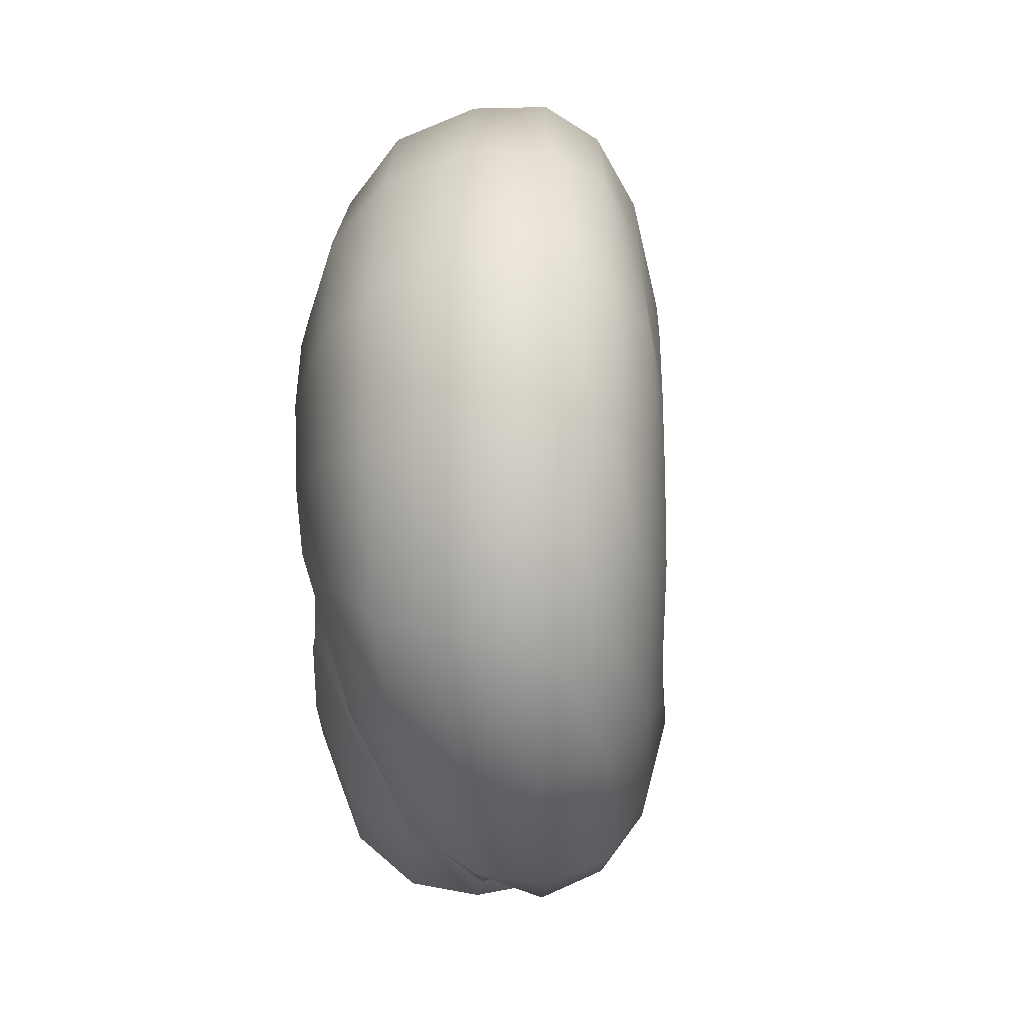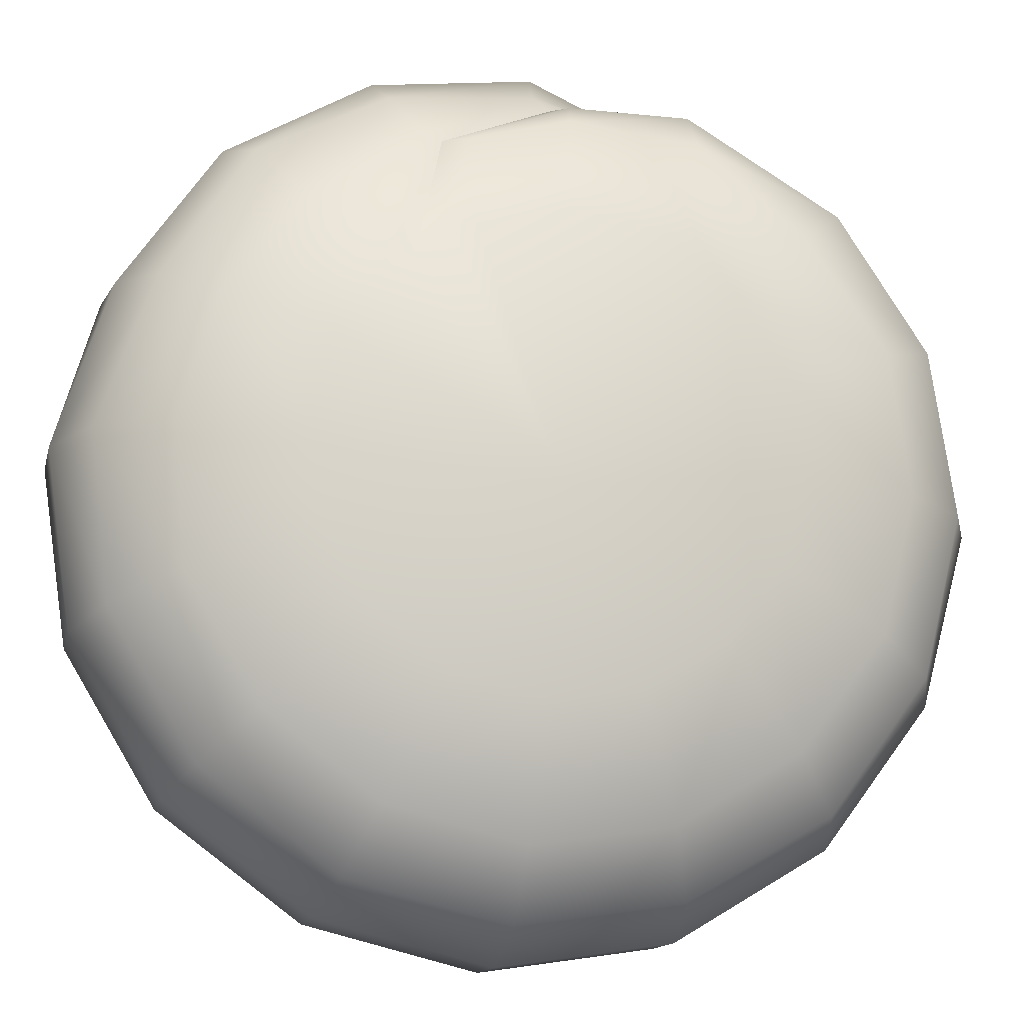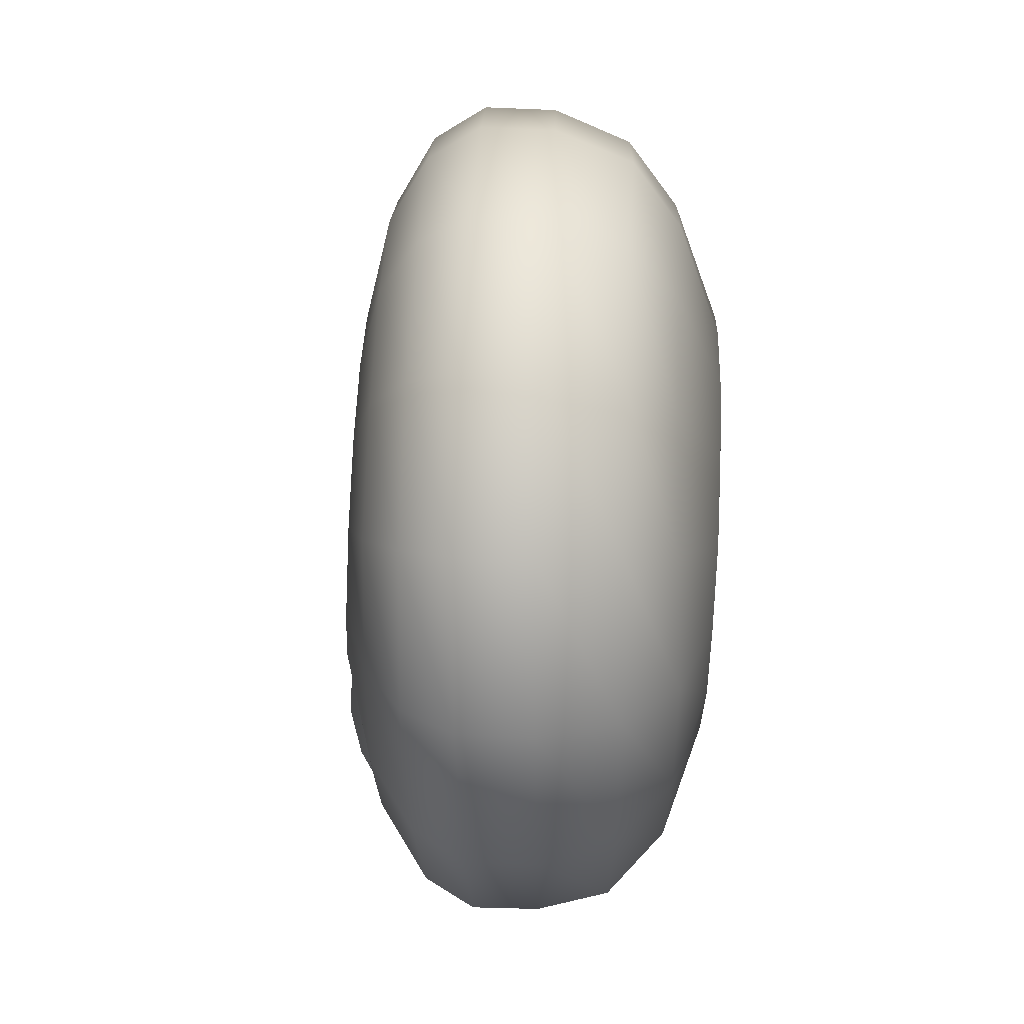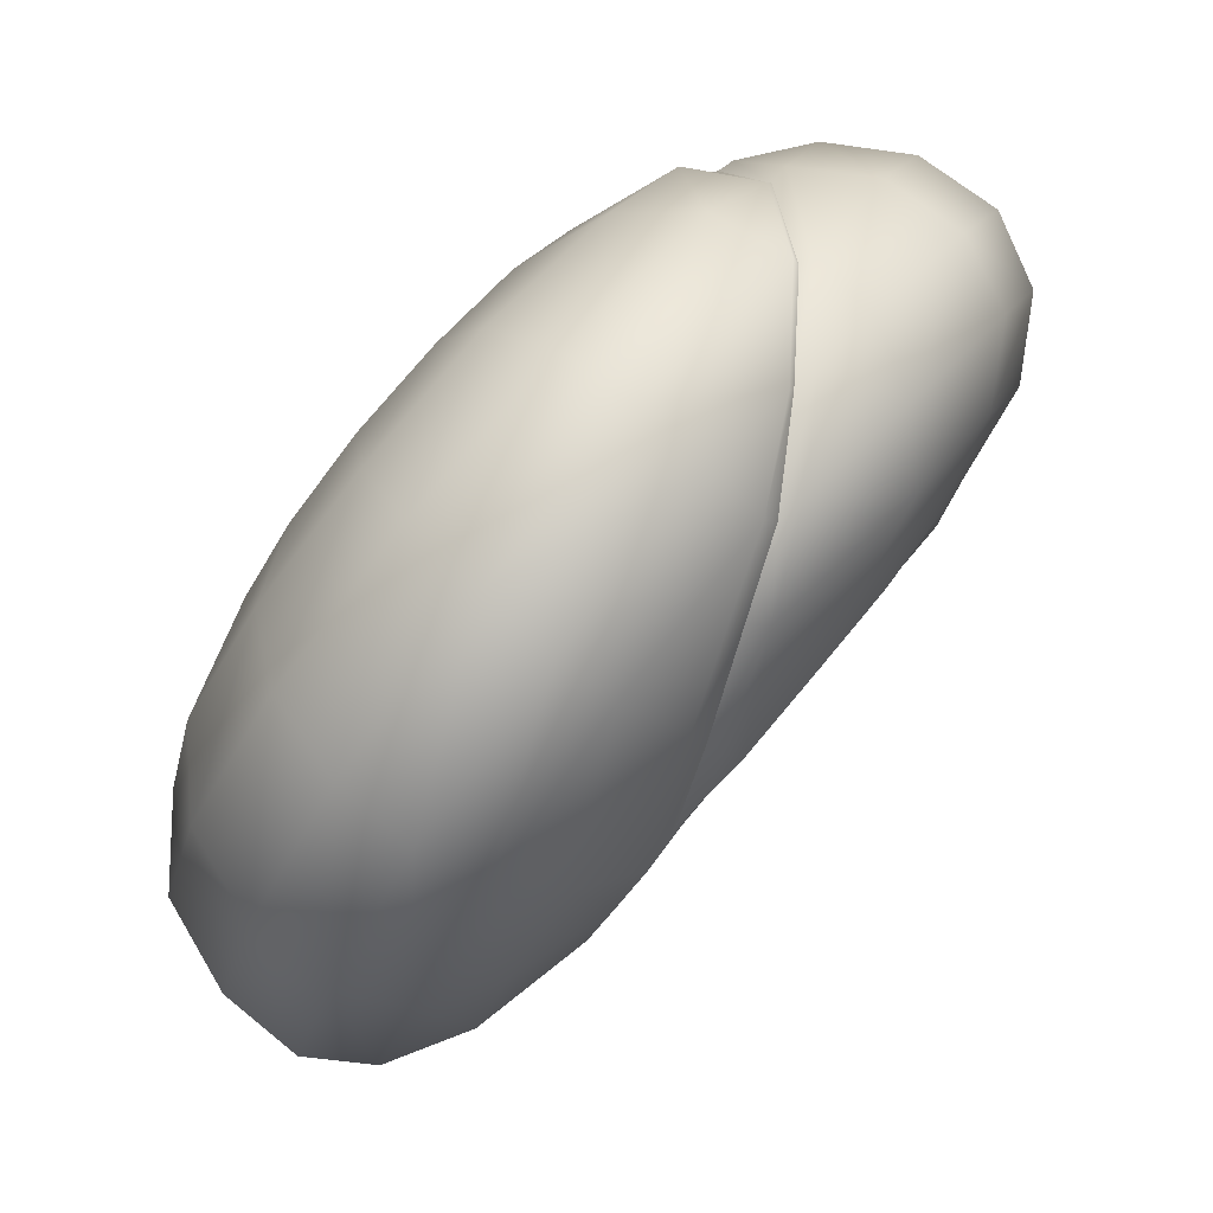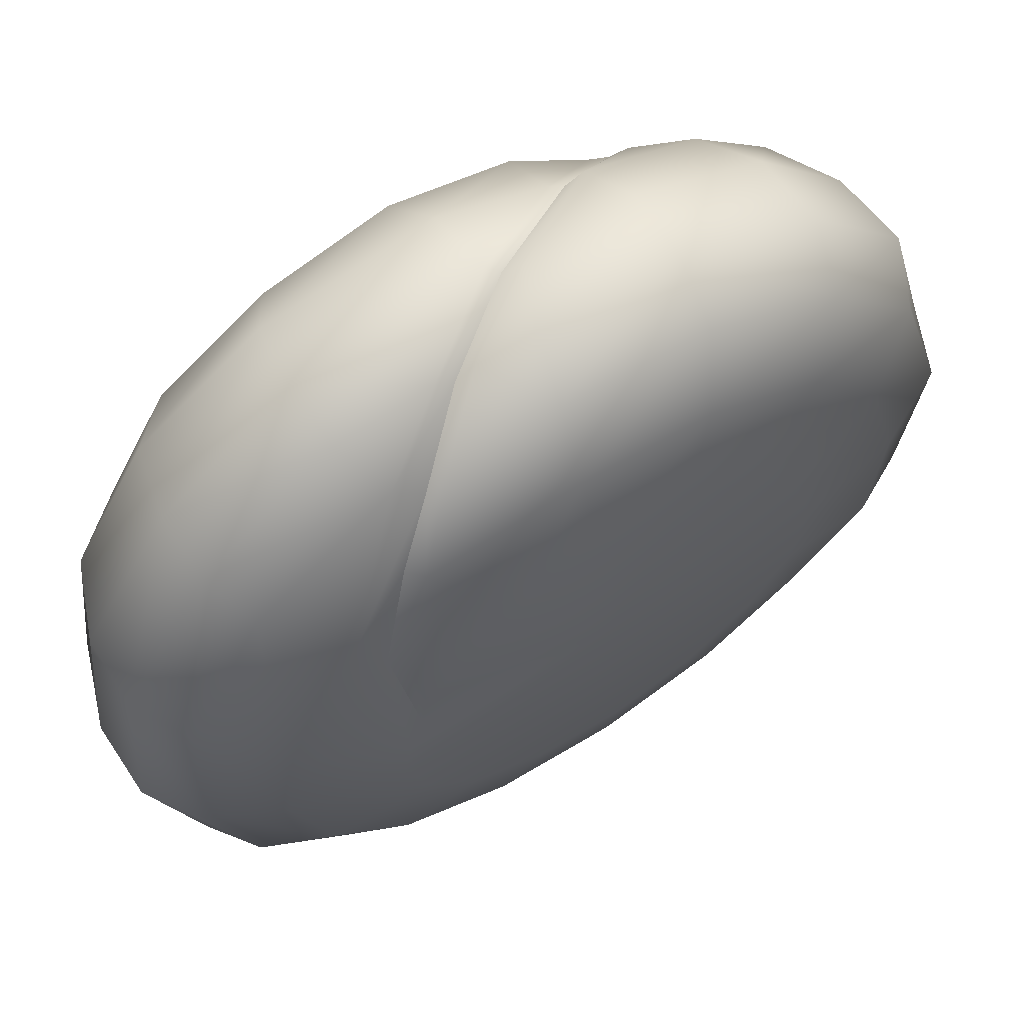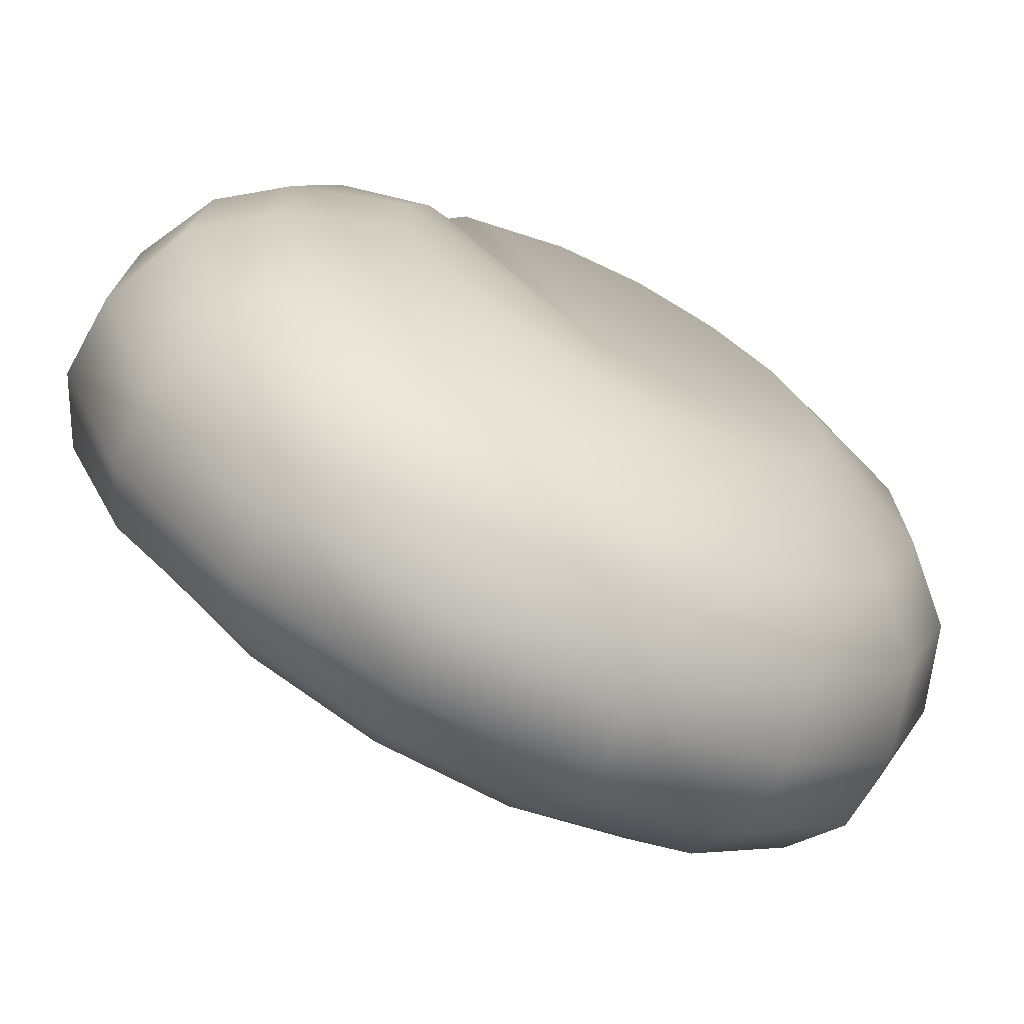
<metadata>
{"format":"obj","ext":"obj","renderer":"f3d","projection":"perspective","resolution":1024,"background":"white","views":[{"elev":47.5,"azim":-141.0,"up":"+Z"},{"elev":25.1,"azim":77.8,"up":"+Y"},{"elev":-29.2,"azim":37.3,"up":"+Z"},{"elev":11.6,"azim":-163.1,"up":"+Y"},{"elev":18.2,"azim":-130.7,"up":"+Y"},{"elev":-25.7,"azim":55.2,"up":"+Y"}]}
</metadata>
<code>
g pm0427_00_LRollEarSkin
v 0.05675 0.3558 0.033
v 0.07558 0.341 0.05492
v 0.06824 0.3414 0.03275
v 0.05707 0.3612 0.05503
v 0.04589 0.369 0.0262
v 0.08324 0.3432 0.06886
v 0.04156 0.381 0.04457
v 0.03734 0.3791 0.01338
v 0.06178 0.3684 0.06907
v 0.09368 0.3496 0.07556
v 0.02938 0.3964 0.02603
v 0.03292 0.3848 -0.00353
v 0.07156 0.3781 0.07591
v 0.1065 0.3597 0.07488
v 0.08467 0.3886 0.07505
v 0.04255 0.3929 0.05758
v 0.05147 0.4041 0.06177
v 0.0649 0.4136 0.05934
v 0.02162 0.4055 0.001285
v 0.03163 0.385 -0.0221
v 0.02886 0.4122 0.03419
v 0.03544 0.4245 0.03742
v 0.0492 0.4338 0.03564
v 0.02156 0.4045 -0.02608
v 0.03513 0.3782 -0.03894
v 0.02012 0.4212 0.003799
v 0.02646 0.4341 0.004466
v 0.03993 0.4429 0.003838
v 0.03862 0.4413 -0.02925
v 0.02832 0.3953 -0.05028
v 0.04255 0.3677 -0.05211
v 0.04556 0.3782 -0.07098
v 0.05278 0.3543 -0.05938
v 0.02552 0.4332 -0.03084
v 0.01901 0.4208 -0.02918
v 0.03441 0.4233 -0.05585
v 0.04512 0.4307 -0.04918
v 0.02831 0.4099 -0.05529
v 0.0404 0.4161 -0.06421
v 0.041 0.3976 -0.07022
v 0.04378 0.4128 -0.06585
v 0.04627 0.4296 -0.0533
v 0.0446 0.3939 -0.0718
v 0.04894 0.3788 -0.07344
v 0.05477 0.3601 -0.07284
v 0.0535 0.3576 -0.06867
v 0.05735 0.3494 -0.06229
v 0.06422 0.3413 -0.0574
v 0.05477 0.3601 -0.07284
v 0.06832 0.3349 -0.05709
v 0.05544 0.3628 -0.07995
v 0.04894 0.3788 -0.07344
v 0.0446 0.3939 -0.0718
v 0.07314 0.3382 -0.08247
v 0.07515 0.3266 -0.05283
v 0.04478 0.3954 -0.07929
v 0.04378 0.4128 -0.06585
v 0.0868 0.3197 -0.07226
v 0.08382 0.3166 -0.04001
v 0.06179 0.371 -0.0962
v 0.08034 0.3437 -0.09767
v 0.09868 0.3043 -0.05299
v 0.08893 0.3114 -0.02313
v 0.04331 0.4132 -0.07077
v 0.04627 0.4296 -0.0533
v 0.0463 0.4312 -0.05695
v 0.0618 0.4126 -0.08765
v 0.05101 0.4038 -0.08666
v 0.08009 0.3872 -0.1026
v 0.06899 0.3785 -0.1023
v 0.08957 0.3495 -0.1053
v 0.1013 0.3587 -0.1057
v 0.09768 0.3183 -0.08488
v 0.1086 0.3219 -0.09164
v 0.121 0.3315 -0.09246
v 0.1121 0.2996 -0.06172
v 0.1244 0.3015 -0.0665
v 0.1368 0.3111 -0.06737
v 0.1062 0.2965 -0.02795
v 0.08973 0.3117 -0.004757
v 0.1212 0.2901 -0.03144
v 0.1341 0.2911 -0.03353
v 0.1461 0.3003 -0.03433
v 0.1074 0.297 -0.0007031
v 0.08609 0.3175 0.01231
v 0.1227 0.2907 0.001519
v 0.1357 0.2917 0.002339
v 0.1477 0.3009 0.001601
v 0.1021 0.3056 0.02461
v 0.07855 0.3279 0.02549
v 0.1162 0.3012 0.03214
v 0.1288 0.3032 0.03566
v 0.1412 0.3127 0.03495
v 0.0909 0.3211 0.04415
v 0.06824 0.3414 0.03275
v 0.07558 0.341 0.05492
v 0.1026 0.3197 0.05578
v 0.08324 0.3432 0.06886
v 0.1141 0.3235 0.06137
v 0.1265 0.3332 0.06071
v 0.09368 0.3496 0.07556
v 0.1065 0.3597 0.07488
v 0.1263 0.3805 0.05393
v 0.1292 0.3895 0.02918
v 0.1397 0.376 0.022
v 0.1411 0.3591 0.04291
v 0.119 0.3711 0.06782
v 0.1467 0.3651 0.008861
v 0.1375 0.3463 0.05466
v 0.1065 0.3597 0.07488
v 0.1265 0.3332 0.06071
v 0.1523 0.3428 0.02282
v 0.1504 0.3592 -0.008206
v 0.1511 0.3273 0.03071
v 0.1412 0.3127 0.03495
v 0.1571 0.3334 -0.00322
v 0.1496 0.359 -0.02658
v 0.1569 0.316 -0.0002803
v 0.1477 0.3009 0.001601
v 0.156 0.333 -0.03129
v 0.1446 0.3644 -0.04348
v 0.1554 0.3155 -0.0337
v 0.1461 0.3003 -0.03433
v 0.1493 0.3419 -0.05715
v 0.136 0.3745 -0.05631
v 0.1472 0.3256 -0.06458
v 0.1368 0.3111 -0.06737
v 0.1375 0.3585 -0.07662
v 0.1254 0.388 -0.0631
v 0.1324 0.3449 -0.08767
v 0.121 0.3315 -0.09246
v 0.1214 0.3793 -0.0865
v 0.114 0.4027 -0.06294
v 0.1134 0.3697 -0.09951
v 0.1013 0.3587 -0.1057
v 0.104 0.4014 -0.0863
v 0.1034 0.4162 -0.05575
v 0.09247 0.3962 -0.09903
v 0.08009 0.3872 -0.1026
v 0.08934 0.4211 -0.0733
v 0.09488 0.4268 -0.04306
v 0.07381 0.4196 -0.08515
v 0.0618 0.4126 -0.08765
v 0.07551 0.437 -0.05502
v 0.09106 0.4316 -0.02554
v 0.05946 0.4377 -0.05725
v 0.0463 0.4312 -0.05695
v 0.07153 0.4425 -0.02996
v 0.09202 0.43 -0.007393
v 0.05659 0.4406 -0.03341
v 0.07163 0.4404 -0.01005
v 0.09003 0.4311 -0.001758
v 0.07193 0.4402 -0.004565
v 0.09395 0.4262 0.004915
v 0.05653 0.4401 -0.02956
v 0.04627 0.4296 -0.0533
v 0.09872 0.4241 0.01274
v 0.07193 0.4402 -0.004565
v 0.07017 0.4417 -0.001213
v 0.05653 0.4401 -0.02956
v 0.08139 0.4343 0.02328
v 0.1062 0.4169 0.02261
v 0.05501 0.4426 -0.0263
v 0.04627 0.4296 -0.0533
v 0.04512 0.4307 -0.04918
v 0.03862 0.4413 -0.02925
v 0.05651 0.4449 0.0031
v 0.03993 0.4429 0.003838
v 0.06501 0.4388 0.03073
v 0.0492 0.4338 0.03564
v 0.0931 0.4213 0.04109
v 0.1176 0.404 0.02939
v 0.0808 0.4206 0.05193
v 0.0649 0.4136 0.05934
v 0.08467 0.3886 0.07505
v 0.1094 0.4029 0.05254
v 0.1292 0.3895 0.02918
v 0.1263 0.3805 0.05393
v 0.09945 0.3985 0.06706
v 0.119 0.3711 0.06782
v 0.1065 0.3597 0.07488
v 0.06175 0.3488 -0.01339
v 0.08973 0.3117 -0.004757
v 0.08893 0.3114 -0.02313
v 0.08609 0.3175 0.01231
v 0.08382 0.3166 -0.04001
v 0.07855 0.3279 0.02549
v 0.07515 0.3266 -0.05283
v 0.06824 0.3414 0.03275
v 0.06832 0.3349 -0.05709
v 0.05675 0.3558 0.033
v 0.06422 0.3413 -0.0574
v 0.04589 0.369 0.0262
v 0.05735 0.3494 -0.06229
v 0.03734 0.3791 0.01338
v 0.05278 0.3543 -0.05938
v 0.03292 0.3848 -0.00353
v 0.04255 0.3677 -0.05211
v 0.03163 0.385 -0.0221
v 0.03513 0.3782 -0.03894
v 0.1397 0.376 0.022
v 0.1292 0.3895 0.02918
v 0.1168 0.3925 -0.01656
v 0.1467 0.3651 0.008861
v 0.1176 0.404 0.02939
v 0.1504 0.3592 -0.008206
v 0.1062 0.4169 0.02261
v 0.1496 0.359 -0.02658
v 0.09872 0.4241 0.01274
v 0.1446 0.3644 -0.04348
v 0.09395 0.4262 0.004915
v 0.136 0.3745 -0.05631
v 0.09003 0.4311 -0.001758
v 0.1254 0.388 -0.0631
v 0.09202 0.43 -0.007393
v 0.114 0.4027 -0.06294
v 0.09106 0.4316 -0.02554
v 0.1034 0.4162 -0.05575
v 0.09488 0.4268 -0.04306
g pm0427_00_LRollEarSkin_0
f 3 2 1
f 2 4 1
f 1 4 5
f 2 6 4
f 4 7 5
f 5 7 8
f 6 9 4
f 7 4 9
f 6 10 9
f 7 11 8
f 8 11 12
f 10 13 9
f 10 14 13
f 14 15 13
f 16 7 9
f 16 9 13
f 7 16 11
f 17 13 15
f 17 16 13
f 18 17 15
f 11 19 12
f 12 19 20
f 16 21 11
f 16 17 21
f 11 21 19
f 17 18 22
f 17 22 21
f 18 23 22
f 19 24 20
f 20 24 25
f 21 26 19
f 21 22 26
f 19 26 24
f 22 23 27
f 22 27 26
f 23 28 27
f 27 28 29
f 24 30 25
f 31 25 30
f 32 31 30
f 31 32 33
f 26 27 34
f 34 27 29
f 26 35 24
f 30 24 35
f 35 26 34
f 34 29 36
f 29 37 36
f 35 34 38
f 38 30 35
f 34 36 38
f 36 37 39
f 36 39 38
f 38 40 30
f 40 32 30
f 39 40 38
f 41 39 37
f 42 41 37
f 41 43 39
f 43 40 39
f 32 40 43
f 44 32 43
f 44 45 32
f 45 46 32
f 32 46 33
f 47 33 46
f 46 45 48
f 47 46 48
f 50 48 49
f 51 50 49
f 51 49 52
f 51 52 53
f 51 54 50
f 50 54 55
f 56 51 53
f 56 53 57
f 54 58 55
f 55 58 59
f 54 51 60
f 51 56 60
f 61 54 60
f 54 61 58
f 58 62 59
f 59 62 63
f 64 56 57
f 64 57 65
f 66 64 65
f 64 66 67
f 68 64 67
f 56 64 68
f 68 67 69
f 60 56 70
f 56 68 70
f 70 68 69
f 61 60 70
f 71 70 69
f 71 61 70
f 72 71 69
f 61 71 73
f 61 73 58
f 58 73 62
f 71 72 74
f 71 74 73
f 72 75 74
f 73 76 62
f 73 74 76
f 74 75 77
f 74 77 76
f 75 78 77
f 62 76 79
f 62 79 63
f 63 79 80
f 76 77 81
f 76 81 79
f 77 78 82
f 77 82 81
f 78 83 82
f 79 84 80
f 79 81 84
f 80 84 85
f 81 82 86
f 81 86 84
f 82 83 87
f 82 87 86
f 83 88 87
f 84 89 85
f 84 86 89
f 85 89 90
f 86 87 91
f 86 91 89
f 87 88 92
f 87 92 91
f 88 93 92
f 89 94 90
f 89 91 94
f 90 94 95
f 94 96 95
f 91 97 94
f 94 97 96
f 91 92 97
f 97 98 96
f 92 93 99
f 92 99 97
f 97 99 98
f 93 100 99
f 99 101 98
f 99 100 101
f 100 102 101
f 105 104 103
f 106 105 103
f 106 103 107
f 108 105 106
f 109 106 107
f 109 107 110
f 111 109 110
f 112 108 106
f 112 106 109
f 113 108 112
f 114 109 111
f 114 112 109
f 115 114 111
f 116 113 112
f 116 112 114
f 117 113 116
f 118 114 115
f 118 116 114
f 119 118 115
f 120 117 116
f 120 116 118
f 121 117 120
f 122 118 119
f 122 120 118
f 123 122 119
f 124 121 120
f 124 120 122
f 125 121 124
f 126 122 123
f 126 124 122
f 127 126 123
f 128 125 124
f 128 124 126
f 129 125 128
f 130 126 127
f 130 128 126
f 131 130 127
f 132 129 128
f 132 128 130
f 129 132 133
f 134 130 131
f 134 132 130
f 135 134 131
f 132 136 133
f 132 134 136
f 133 136 137
f 138 134 135
f 134 138 136
f 139 138 135
f 136 140 137
f 140 136 138
f 141 137 140
f 138 139 142
f 142 140 138
f 139 143 142
f 144 141 140
f 140 142 144
f 141 144 145
f 142 143 146
f 142 146 144
f 143 147 146
f 144 148 145
f 144 146 148
f 145 148 149
f 150 146 147
f 146 150 148
f 148 151 149
f 150 151 148
f 152 149 151
f 152 151 153
f 151 150 153
f 154 152 153
f 150 155 153
f 150 147 155
f 147 156 155
f 154 158 157
f 158 159 157
f 158 160 159
f 157 159 161
f 157 161 162
f 160 163 159
f 160 164 163
f 164 165 163
f 163 165 166
f 159 163 167
f 167 163 166
f 161 159 167
f 168 167 166
f 167 168 169
f 169 161 167
f 168 170 169
f 161 171 162
f 161 169 171
f 172 162 171
f 173 169 170
f 169 173 171
f 174 173 170
f 173 174 175
f 176 172 171
f 171 173 176
f 177 172 176
f 178 177 176
f 173 179 176
f 176 179 178
f 179 173 175
f 179 180 178
f 179 175 180
f 175 181 180
f 184 183 182
f 183 185 182
f 186 184 182
f 182 185 187
f 188 186 182
f 182 187 189
f 190 188 182
f 182 189 191
f 192 190 182
f 182 191 193
f 192 182 194
f 182 193 195
f 182 196 194
f 182 195 197
f 182 198 196
f 182 197 199
f 182 200 198
f 182 199 200
f 203 202 201
f 203 201 204
f 203 205 202
f 203 204 206
f 203 207 205
f 203 206 208
f 209 207 203
f 203 208 210
f 211 209 203
f 203 210 212
f 213 211 203
f 203 212 214
f 215 213 203
f 203 214 216
f 215 203 217
f 203 216 218
f 203 219 217
f 203 218 219

</code>
